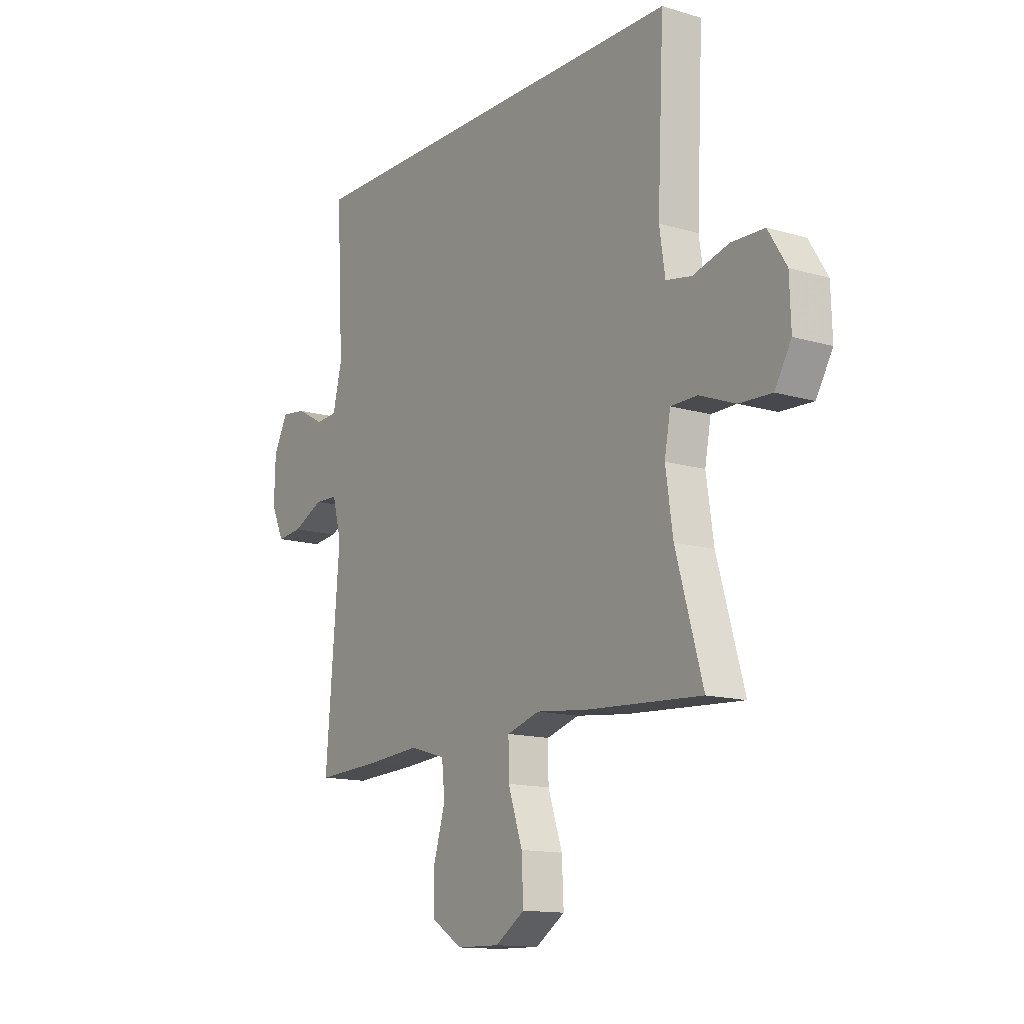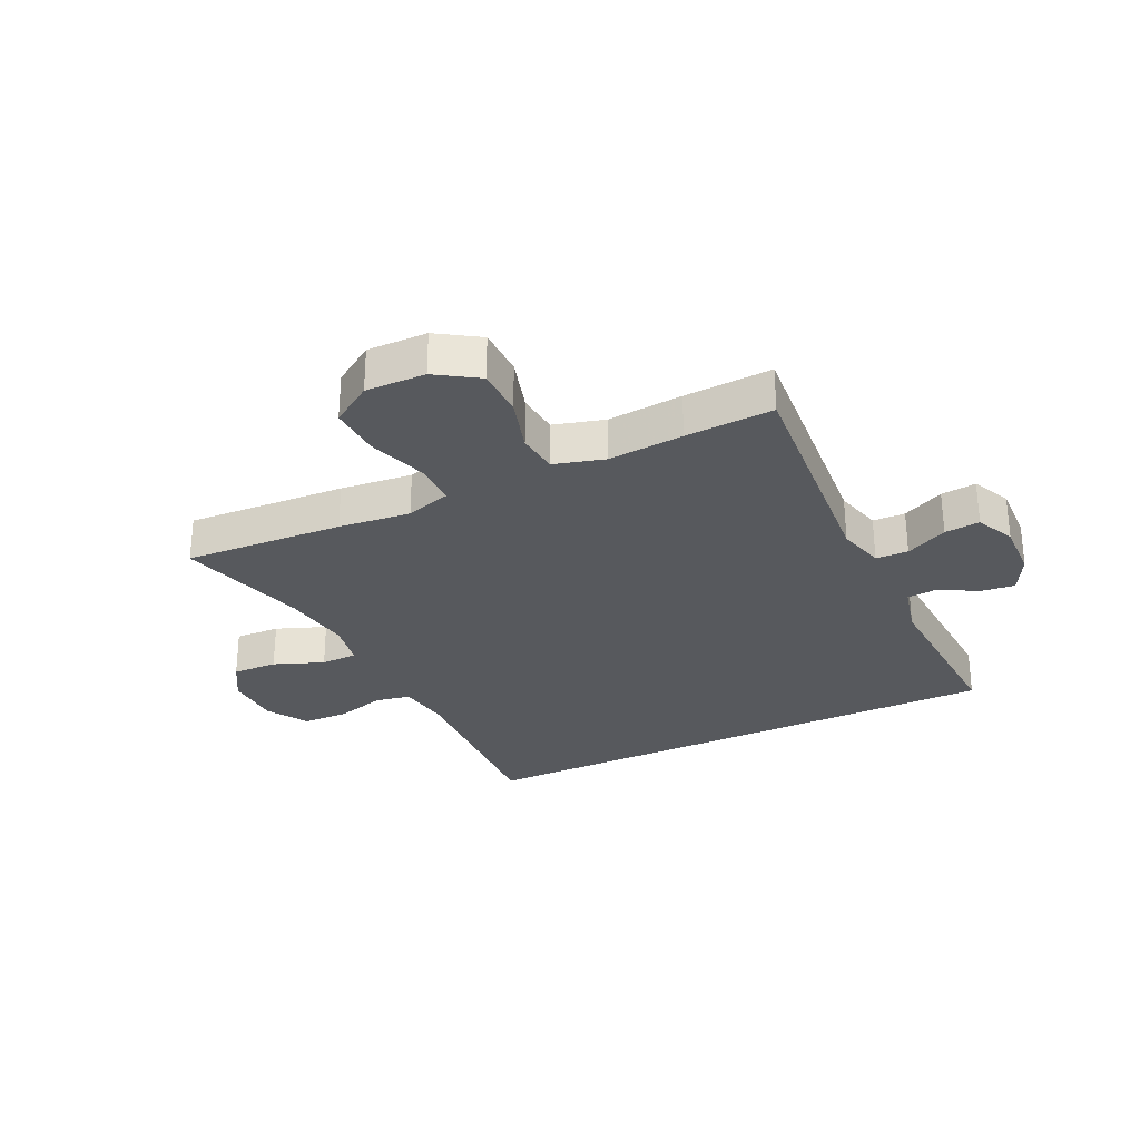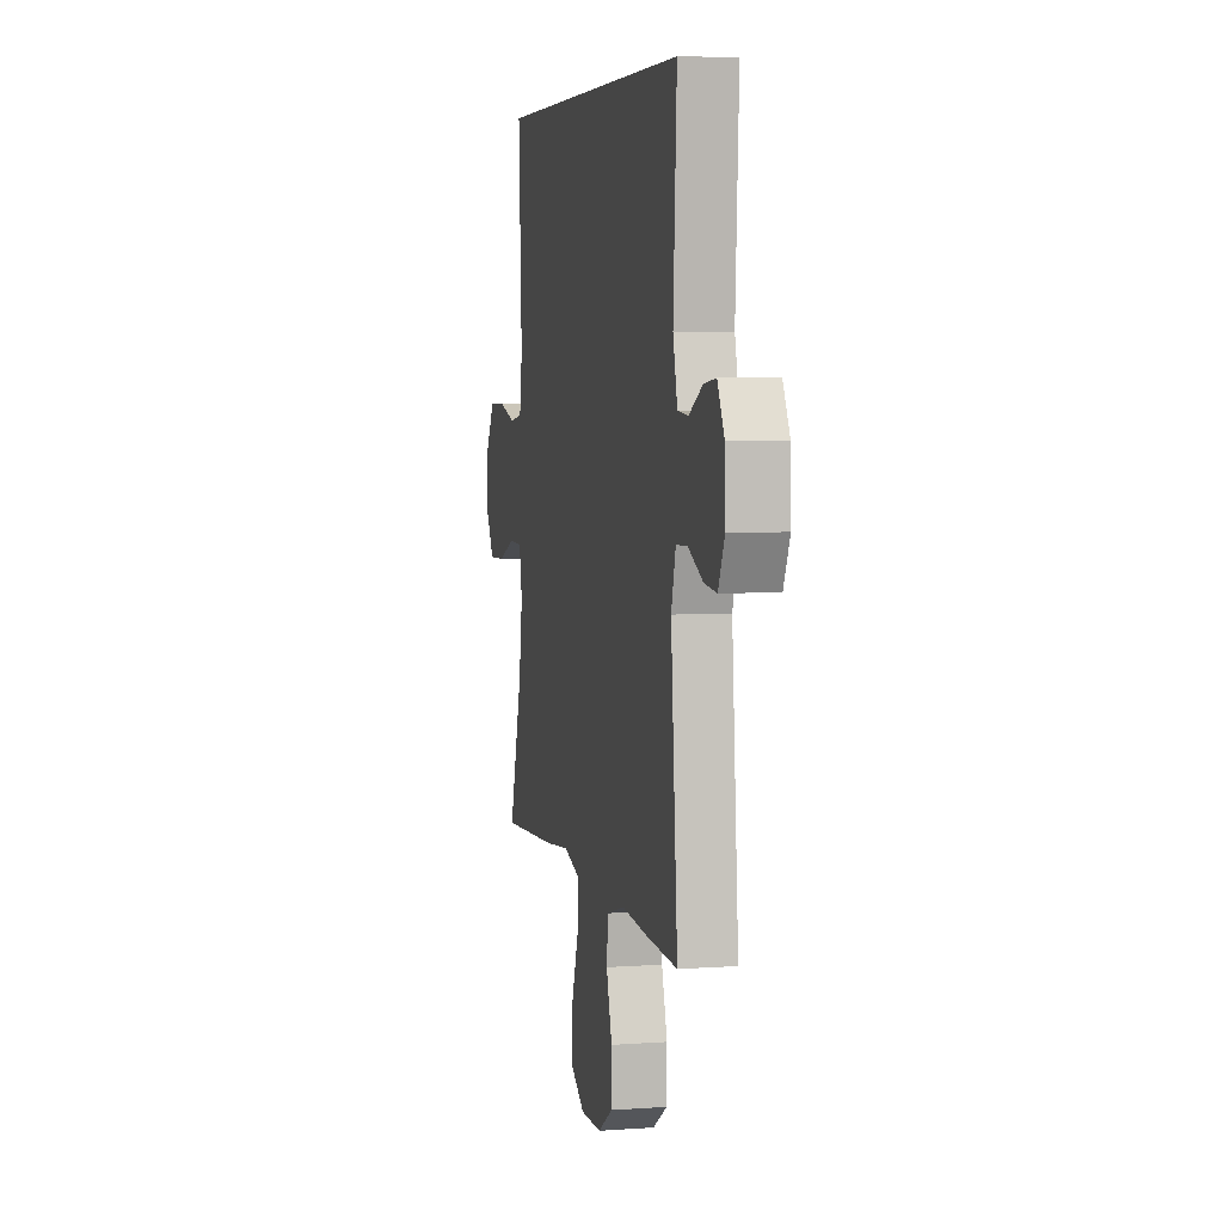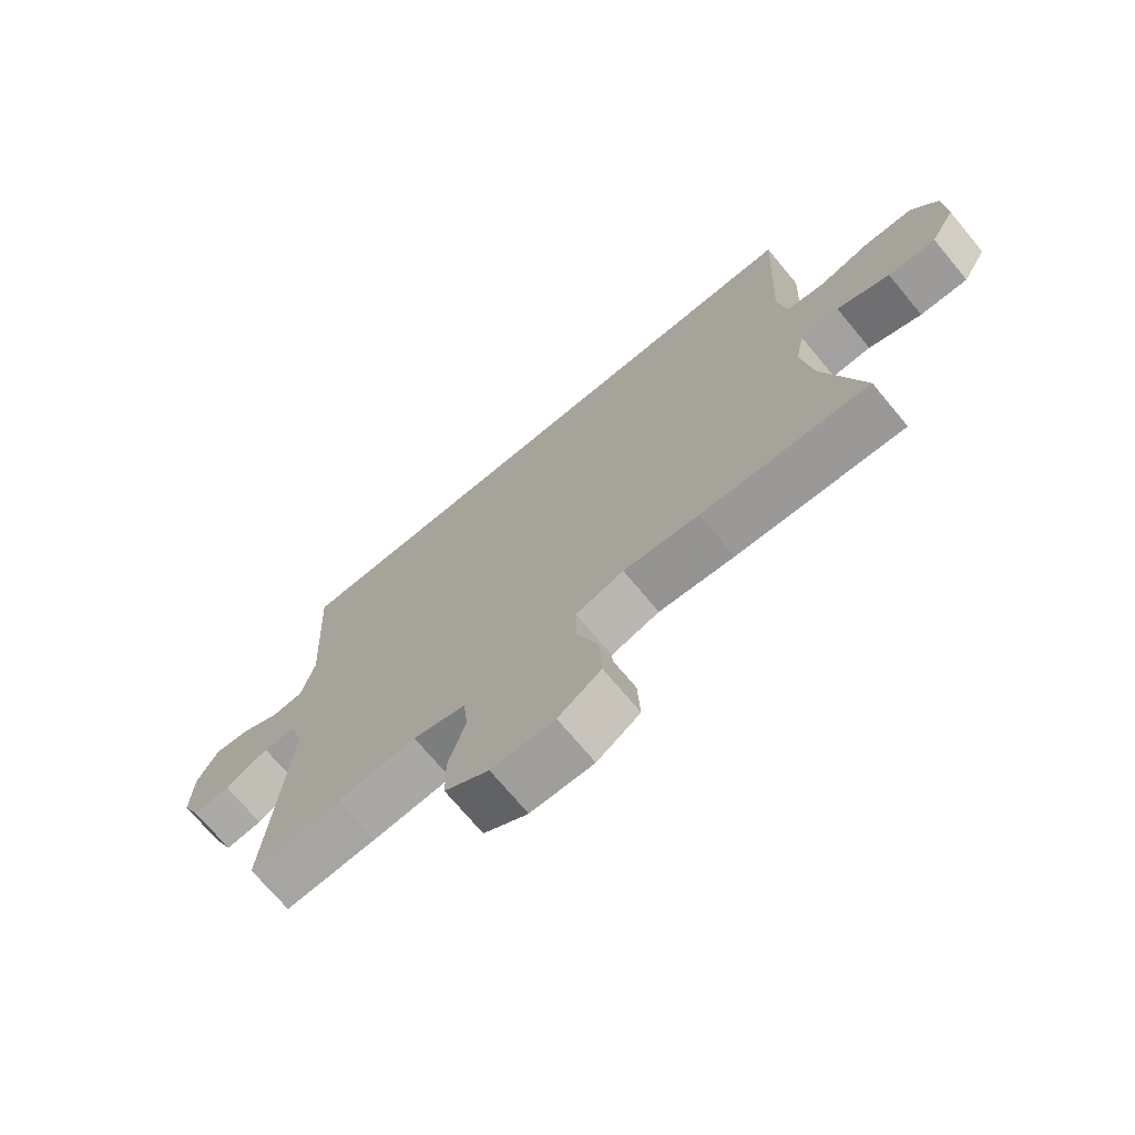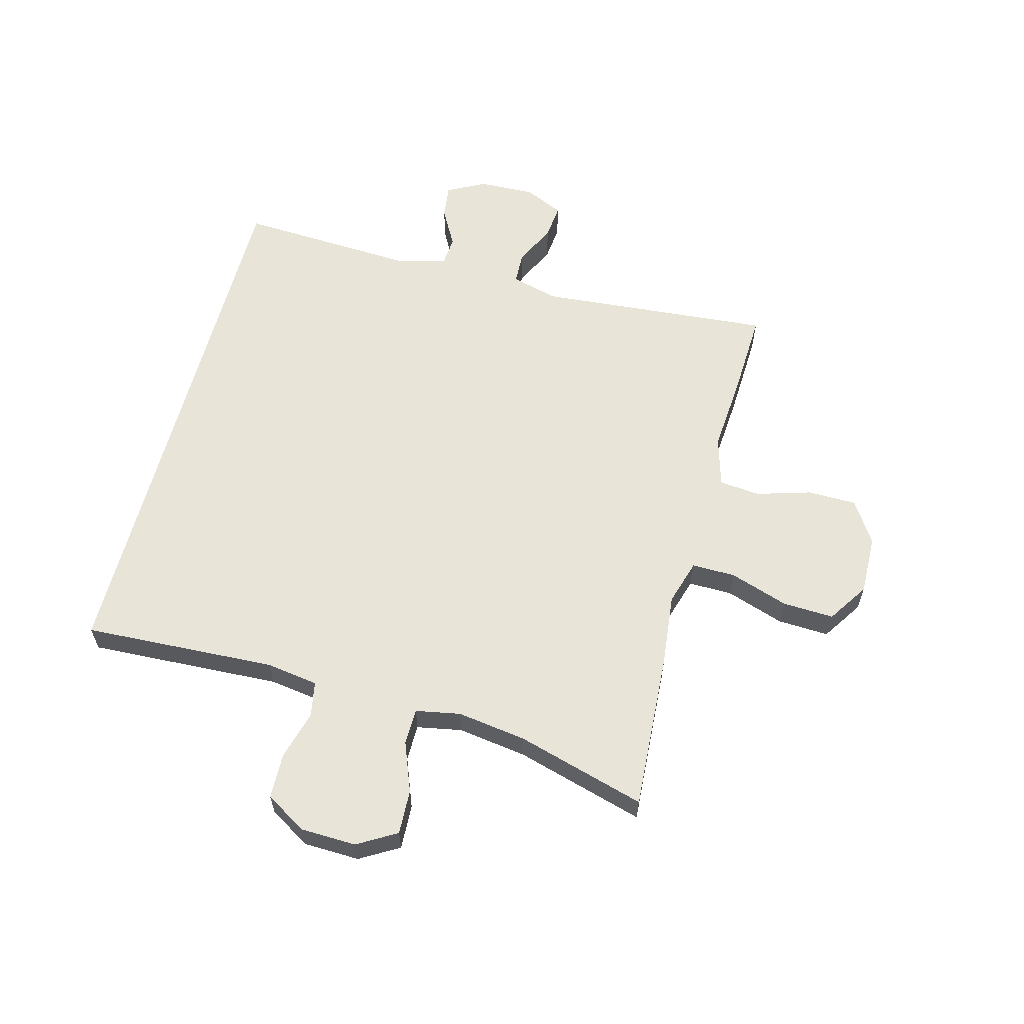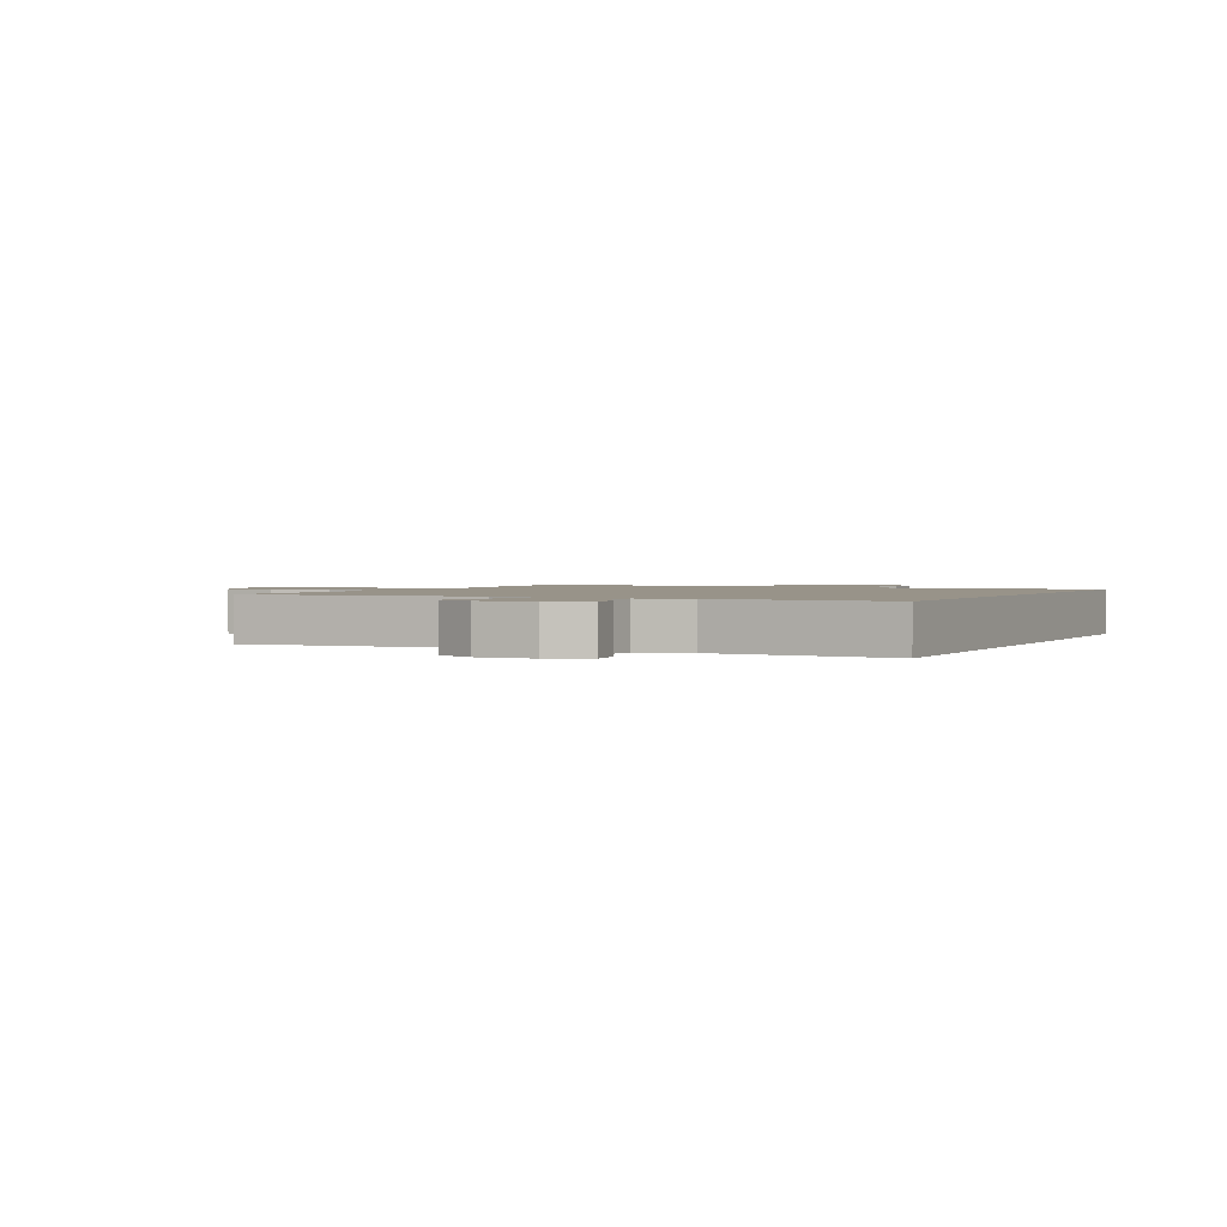
<metadata>
{"format":"obj","ext":"obj","renderer":"f3d","projection":"perspective","resolution":1024,"background":"white","views":[{"elev":-13.6,"azim":56.2,"up":"+Z"},{"elev":-29.3,"azim":-154.5,"up":"+Y"},{"elev":5.4,"azim":-102.5,"up":"+Z"},{"elev":-71.6,"azim":39.8,"up":"+Z"},{"elev":60.5,"azim":104.7,"up":"+Y"},{"elev":1.6,"azim":-63.8,"up":"+Y"}]}
</metadata>
<code>
v -0.49 0.07 0.5
v 0.431 0.07 0.5
v 0.416 0.07 0.177
v 0.429 0.07 0.09
v 0.488 0.07 0.079
v 0.571 0.07 0.102
v 0.647 0.07 0.1
v 0.689 0.07 0.032
v 0.692 0.07 -0.062
v 0.654 0.07 -0.127
v 0.579 0.07 -0.124
v 0.496 0.07 -0.092
v 0.435 0.07 -0.093
v 0.421 0.07 -0.168
v 0.438 0.07 -0.284
v 0.5 0.07 -0.5
v 0.234 0.07 -0.484
v 0.114 0.07 -0.471
v 0.038 0.07 -0.494
v 0.039 0.07 -0.567
v 0.072 0.07 -0.665
v 0.076 0.07 -0.751
v 0.008 0.07 -0.796
v -0.092 0.07 -0.794
v -0.162 0.07 -0.749
v -0.163 0.07 -0.667
v -0.136 0.07 -0.576
v -0.143 0.07 -0.507
v -0.227 0.07 -0.483
v -0.353 0.07 -0.493
v -0.5 0.07 -0.5
v -0.468 0.07 -0.108
v -0.489 0.07 -0.029
v -0.543 0.07 -0.027
v -0.613 0.07 -0.061
v -0.672 0.07 -0.067
v -0.702 0.07 -0.002
v -0.699 0.07 0.092
v -0.666 0.07 0.156
v -0.609 0.07 0.149
v -0.545 0.07 0.114
v -0.495 0.07 0.118
v -0.474 0.07 0.204
v -0.49 0 0.5
v 0.431 0 0.5
v 0.416 0 0.177
v 0.429 0 0.09
v 0.488 0 0.079
v 0.571 0 0.102
v 0.647 0 0.1
v 0.689 0 0.032
v 0.692 0 -0.062
v 0.654 0 -0.127
v 0.579 0 -0.124
v 0.496 0 -0.092
v 0.435 0 -0.093
v 0.421 0 -0.168
v 0.438 0 -0.284
v 0.5 0 -0.5
v 0.234 0 -0.484
v 0.114 0 -0.471
v 0.038 0 -0.494
v 0.039 0 -0.567
v 0.072 0 -0.665
v 0.076 0 -0.751
v 0.008 0 -0.796
v -0.092 0 -0.794
v -0.162 0 -0.749
v -0.163 0 -0.667
v -0.136 0 -0.576
v -0.143 0 -0.507
v -0.227 0 -0.483
v -0.353 0 -0.493
v -0.5 0 -0.5
v -0.468 0 -0.108
v -0.489 0 -0.029
v -0.543 0 -0.027
v -0.613 0 -0.061
v -0.672 0 -0.067
v -0.702 0 -0.002
v -0.699 0 0.092
v -0.666 0 0.156
v -0.609 0 0.149
v -0.545 0 0.114
v -0.495 0 0.118
v -0.474 0 0.204
f 38 39 40 41
f 38 41 42
f 37 38 42
f 34 35 36 37
f 33 34 37 42
f 32 33 42 43
f 29 30 31 32
f 28 29 32 43
f 24 25 26 27
f 24 27 28
f 23 24 28
f 20 21 22 23
f 19 20 23 28
f 18 19 28 43
f 15 16 17 18
f 14 15 18 43
f 9 10 11 12
f 9 12 13
f 8 9 13
f 5 6 7 8
f 4 5 8 13
f 3 4 13 14
f 1 2 3
f 1 3 14 43
f 84 83 82 81
f 85 84 81
f 85 81 80
f 80 79 78 77
f 85 80 77 76
f 86 85 76 75
f 75 74 73 72
f 86 75 72 71
f 70 69 68 67
f 71 70 67
f 71 67 66
f 66 65 64 63
f 71 66 63 62
f 86 71 62 61
f 61 60 59 58
f 86 61 58 57
f 55 54 53 52
f 56 55 52
f 56 52 51
f 51 50 49 48
f 56 51 48 47
f 57 56 47 46
f 46 45 44
f 86 57 46 44
f 1 44 45 2
f 2 45 46 3
f 3 46 47 4
f 4 47 48 5
f 5 48 49 6
f 6 49 50 7
f 7 50 51 8
f 8 51 52 9
f 9 52 53 10
f 10 53 54 11
f 11 54 55 12
f 12 55 56 13
f 13 56 57 14
f 14 57 58 15
f 15 58 59 16
f 16 59 60 17
f 17 60 61 18
f 18 61 62 19
f 19 62 63 20
f 20 63 64 21
f 21 64 65 22
f 22 65 66 23
f 23 66 67 24
f 24 67 68 25
f 25 68 69 26
f 26 69 70 27
f 27 70 71 28
f 28 71 72 29
f 29 72 73 30
f 30 73 74 31
f 31 74 75 32
f 32 75 76 33
f 33 76 77 34
f 34 77 78 35
f 35 78 79 36
f 36 79 80 37
f 37 80 81 38
f 38 81 82 39
f 39 82 83 40
f 40 83 84 41
f 41 84 85 42
f 42 85 86 43
f 43 86 44 1

</code>
